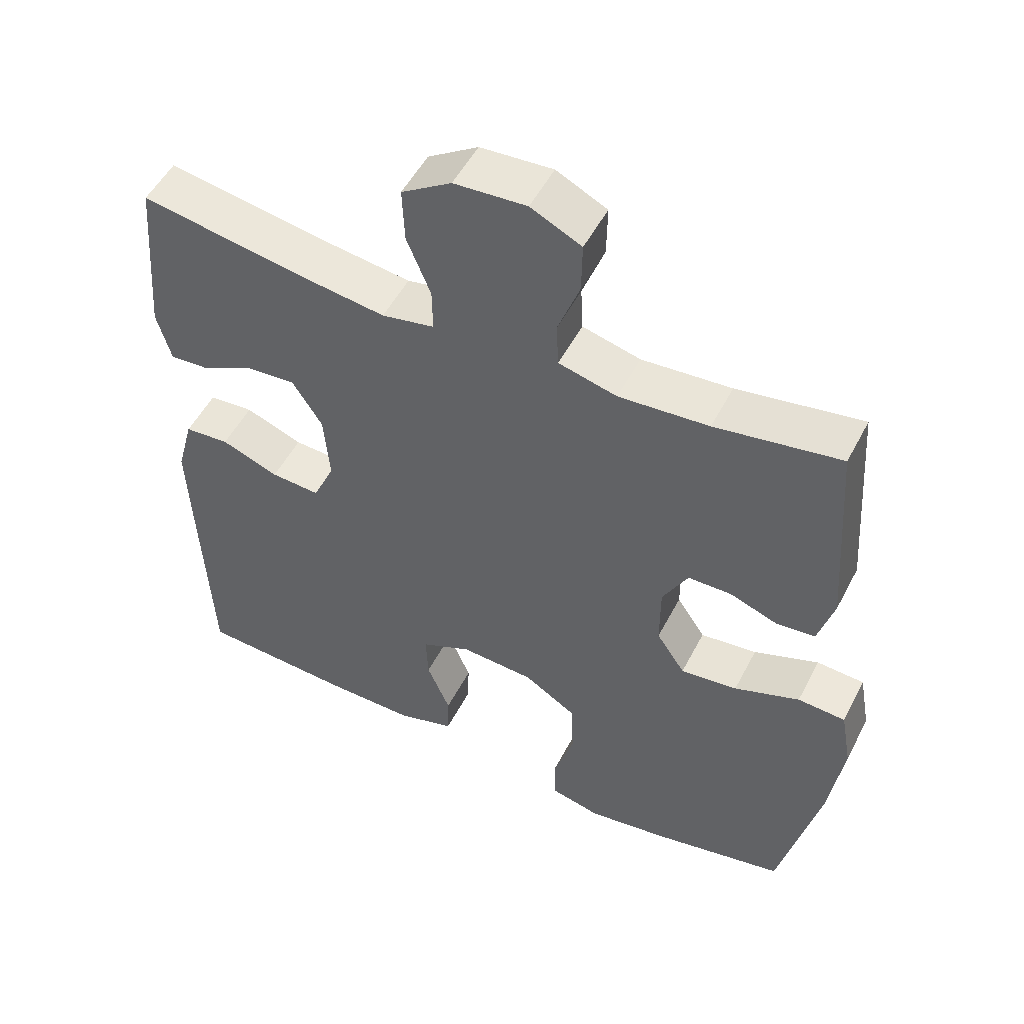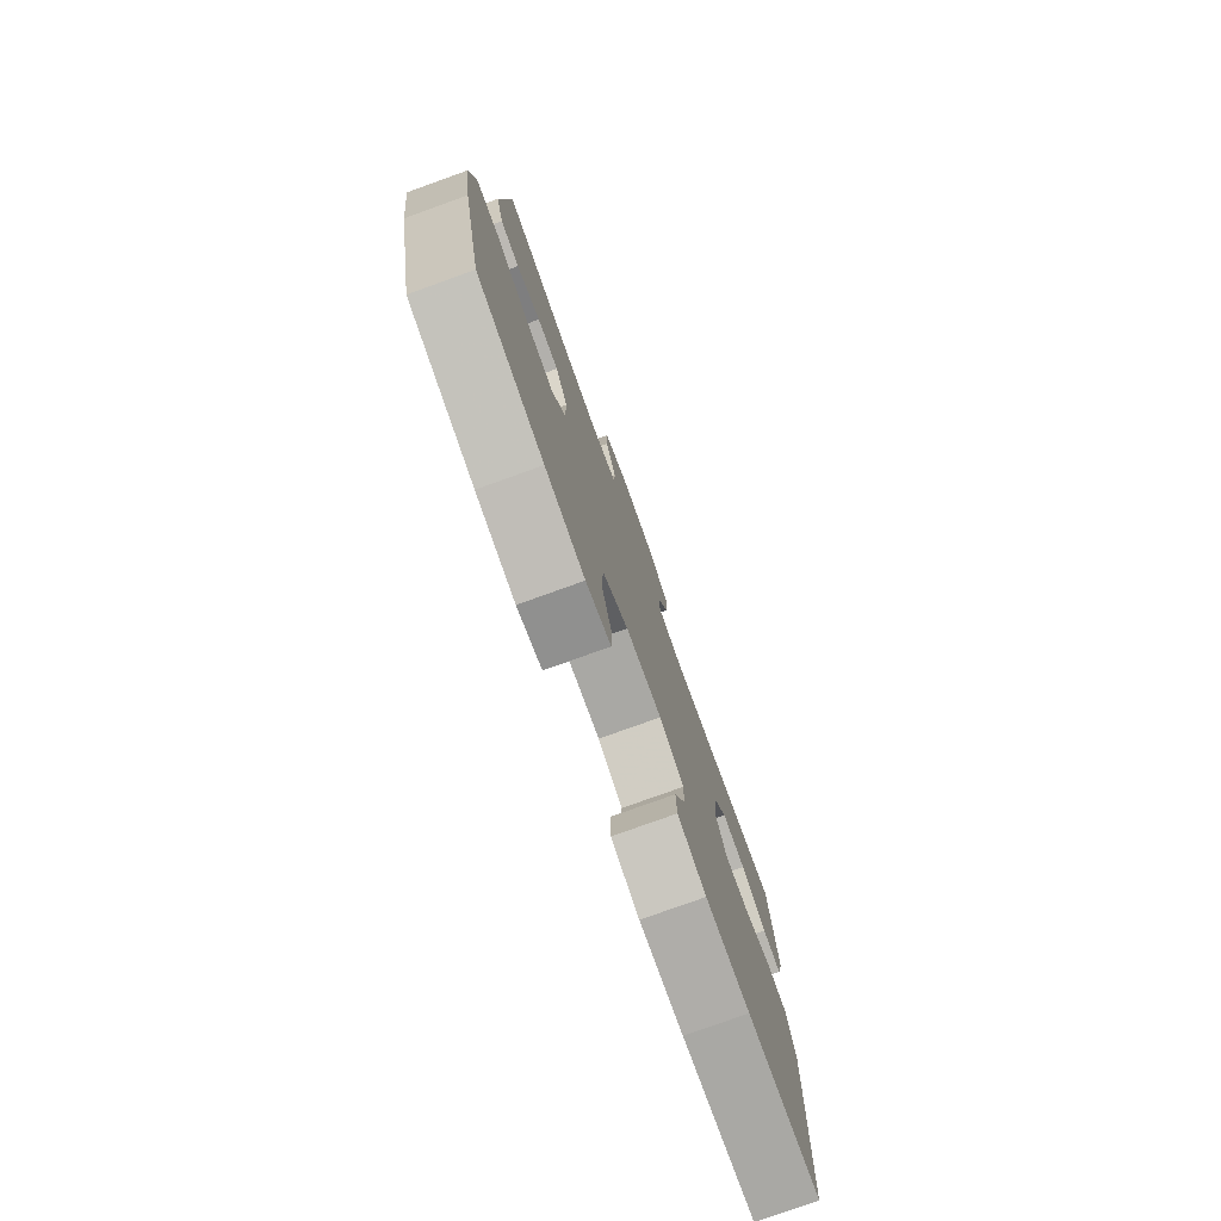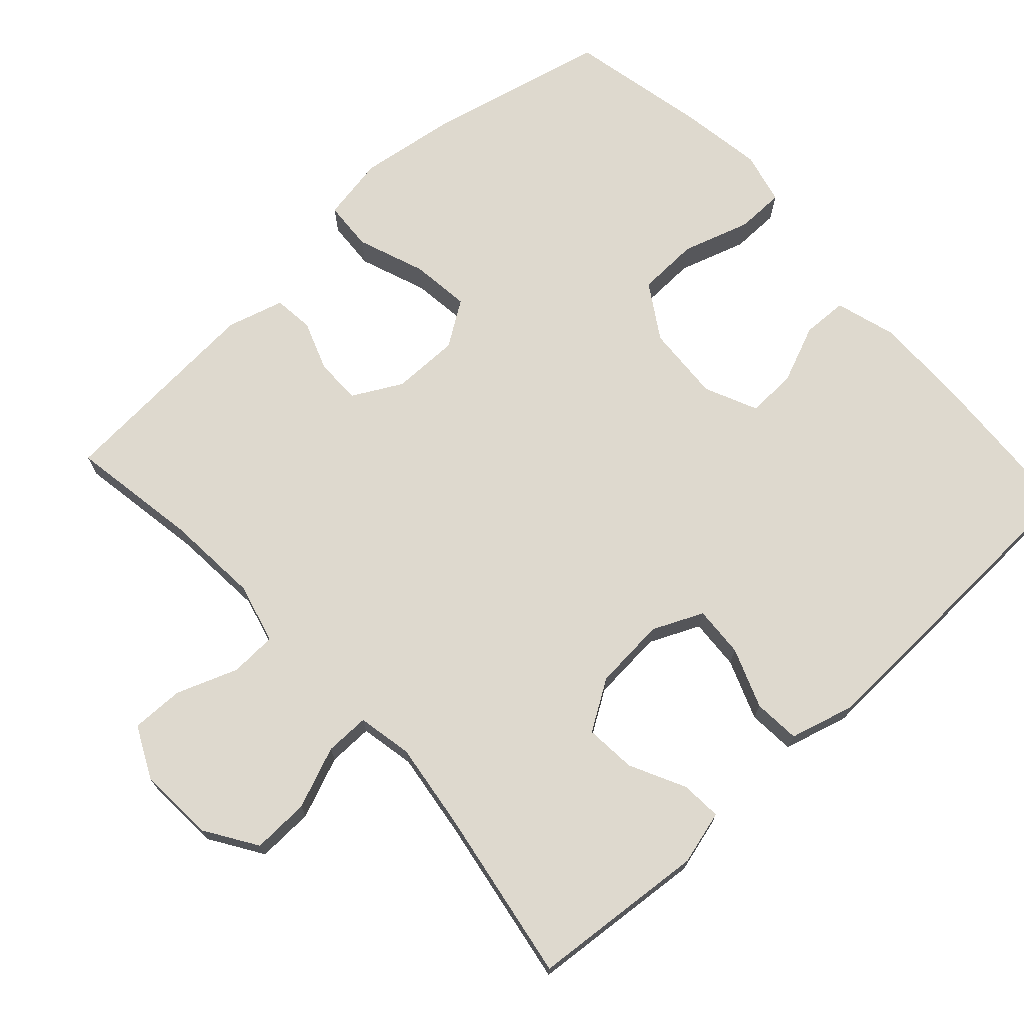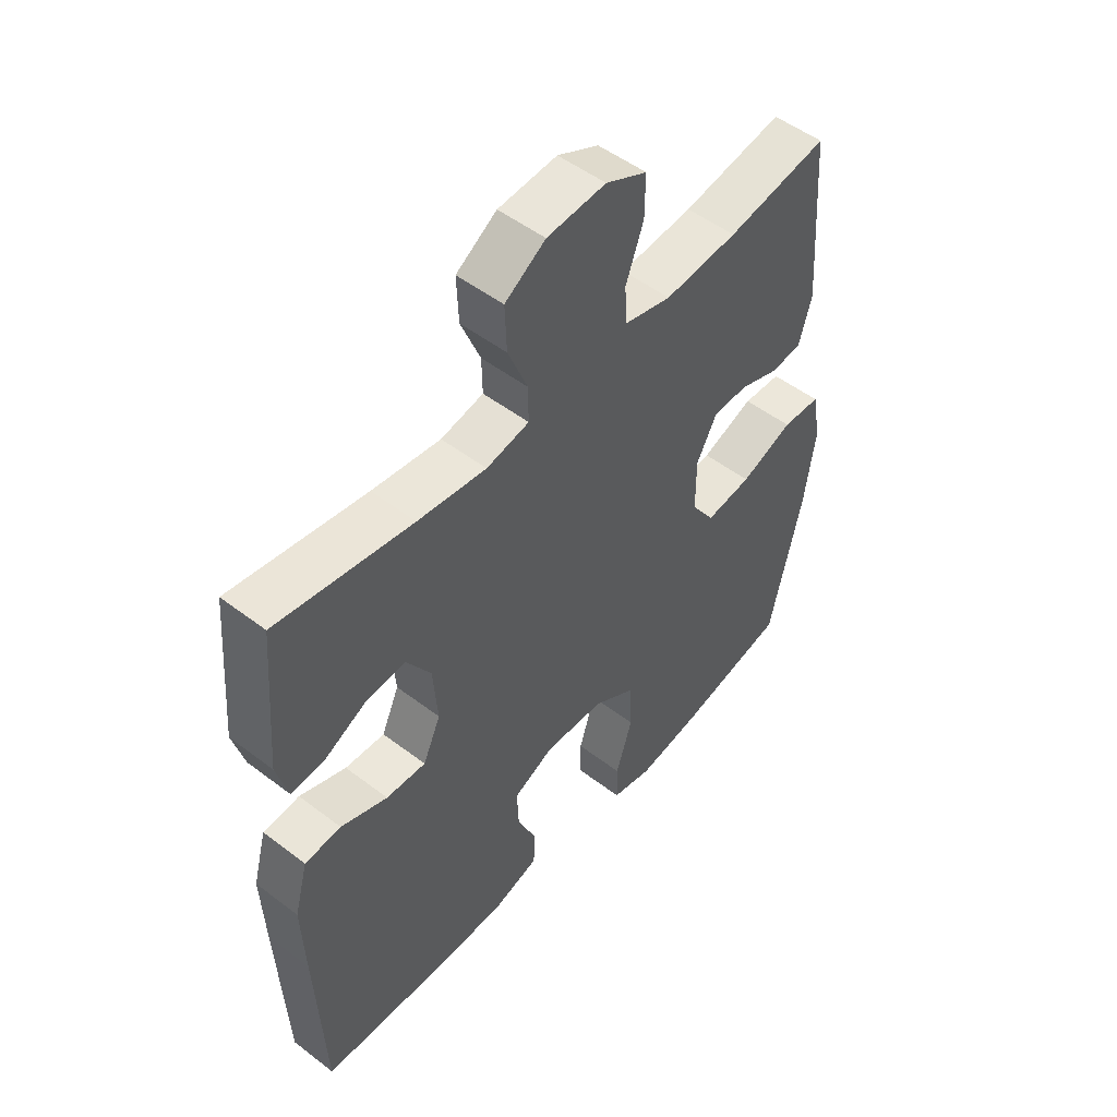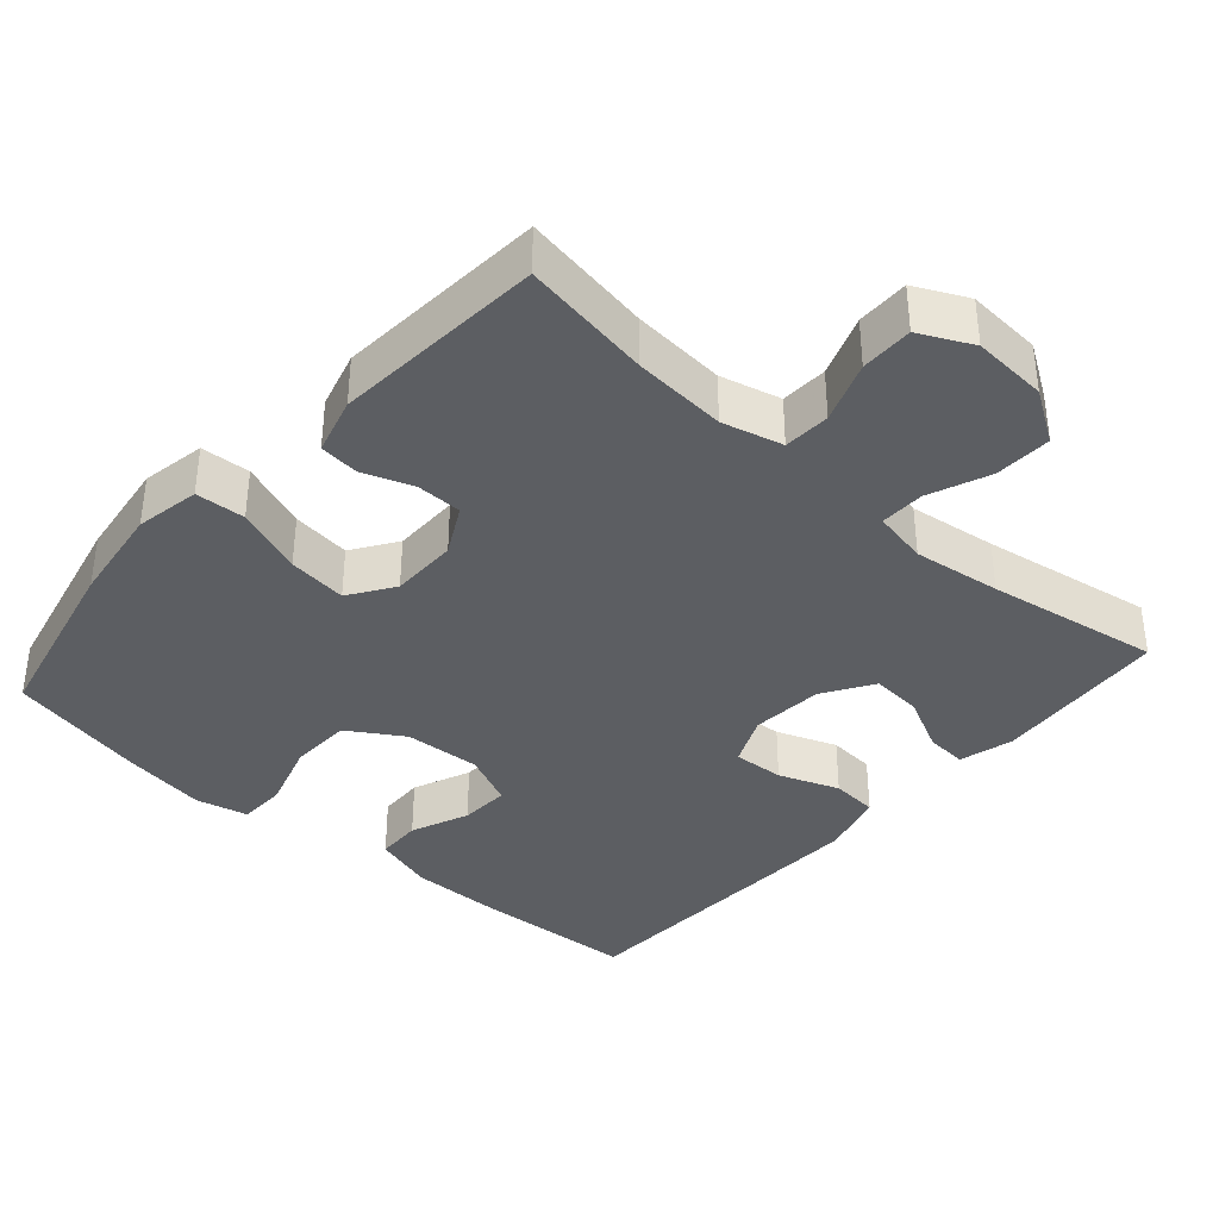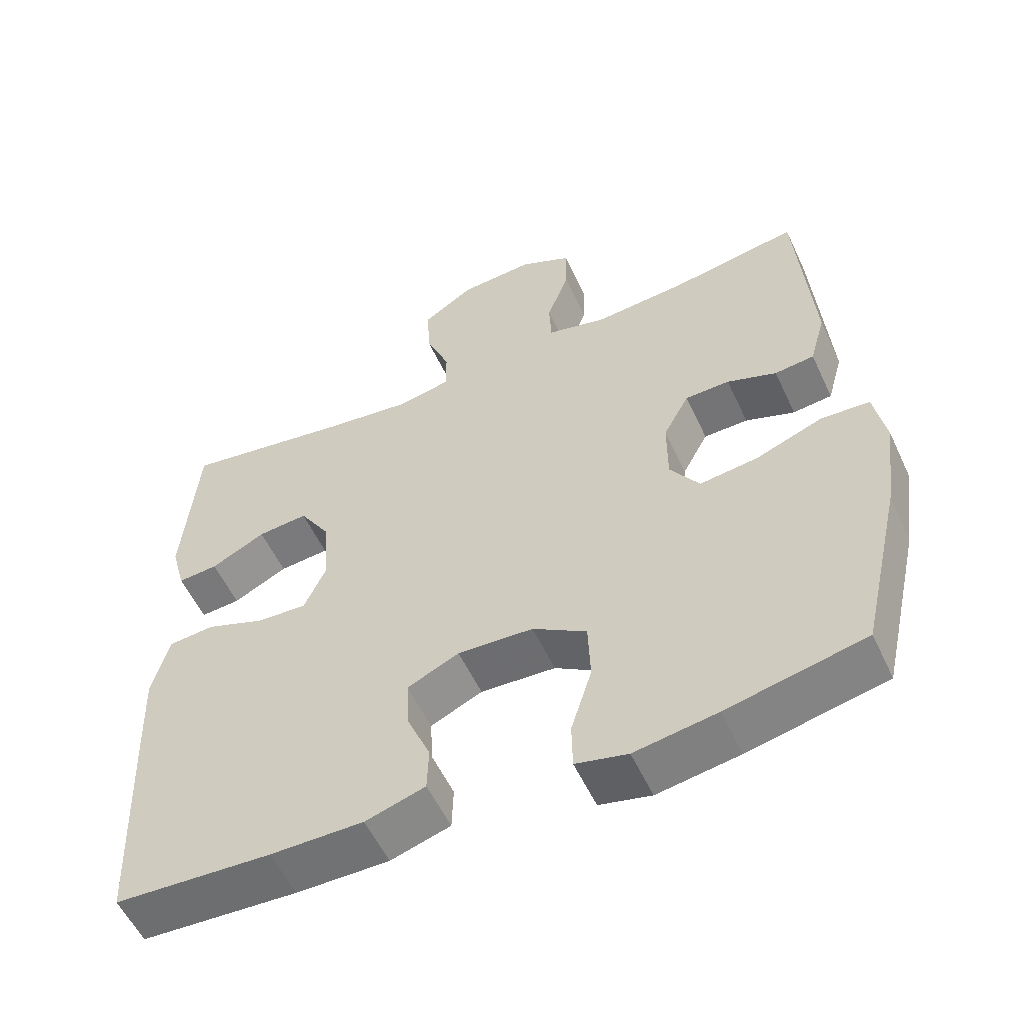
<metadata>
{"format":"obj","ext":"obj","renderer":"f3d","projection":"perspective","resolution":1024,"background":"white","views":[{"elev":51.9,"azim":-153.1,"up":"+Z"},{"elev":-77.8,"azim":-70.2,"up":"+Z"},{"elev":71.6,"azim":47.7,"up":"+Y"},{"elev":51.2,"azim":129.7,"up":"+Z"},{"elev":-37.5,"azim":-41.5,"up":"+Y"},{"elev":-55.8,"azim":-155.2,"up":"+Z"}]}
</metadata>
<code>
v -0.5 0.07 0.5
v -0.322 0.07 0.47
v -0.194 0.07 0.46
v -0.111 0.07 0.481
v -0.108 0.07 0.545
v -0.139 0.07 0.629
v -0.14 0.07 0.701
v -0.068 0.07 0.736
v 0.035 0.07 0.729
v 0.106 0.07 0.683
v 0.103 0.07 0.605
v 0.069 0.07 0.521
v 0.068 0.07 0.46
v 0.143 0.07 0.445
v 0.263 0.07 0.461
v 0.5 0.07 0.5
v 0.52 0.07 0.259
v 0.5 0.07 0.185
v 0.444 0.07 0.189
v 0.368 0.07 0.227
v 0.298 0.07 0.233
v 0.255 0.07 0.165
v 0.247 0.07 0.066
v 0.278 0.07 -0.003
v 0.348 0.07 0.001
v 0.43 0.07 0.032
v 0.494 0.07 0.027
v 0.518 0.07 -0.062
v 0.513 0.07 -0.197
v 0.5 0.07 -0.5
v 0.282 0.07 -0.512
v 0.153 0.07 -0.513
v 0.07 0.07 -0.488
v 0.068 0.07 -0.426
v 0.101 0.07 -0.347
v 0.104 0.07 -0.279
v 0.032 0.07 -0.246
v -0.073 0.07 -0.252
v -0.148 0.07 -0.299
v -0.151 0.07 -0.383
v -0.122 0.07 -0.476
v -0.123 0.07 -0.542
v -0.195 0.07 -0.559
v -0.309 0.07 -0.541
v -0.5 0.07 -0.5
v -0.557 0.07 -0.253
v -0.576 0.07 -0.118
v -0.56 0.07 -0.03
v -0.492 0.07 -0.026
v -0.399 0.07 -0.061
v -0.318 0.07 -0.071
v -0.277 0.07 -0.01
v -0.277 0.07 0.082
v -0.313 0.07 0.149
v -0.375 0.07 0.15
v -0.444 0.07 0.125
v -0.499 0.07 0.131
v -0.521 0.07 0.209
v -0.5 0 0.5
v -0.322 0 0.47
v -0.194 0 0.46
v -0.111 0 0.481
v -0.108 0 0.545
v -0.139 0 0.629
v -0.14 0 0.701
v -0.068 0 0.736
v 0.035 0 0.729
v 0.106 0 0.683
v 0.103 0 0.605
v 0.069 0 0.521
v 0.068 0 0.46
v 0.143 0 0.445
v 0.263 0 0.461
v 0.5 0 0.5
v 0.52 0 0.259
v 0.5 0 0.185
v 0.444 0 0.189
v 0.368 0 0.227
v 0.298 0 0.233
v 0.255 0 0.165
v 0.247 0 0.066
v 0.278 0 -0.003
v 0.348 0 0.001
v 0.43 0 0.032
v 0.494 0 0.027
v 0.518 0 -0.062
v 0.513 0 -0.197
v 0.5 0 -0.5
v 0.282 0 -0.512
v 0.153 0 -0.513
v 0.07 0 -0.488
v 0.068 0 -0.426
v 0.101 0 -0.347
v 0.104 0 -0.279
v 0.032 0 -0.246
v -0.073 0 -0.252
v -0.148 0 -0.299
v -0.151 0 -0.383
v -0.122 0 -0.476
v -0.123 0 -0.542
v -0.195 0 -0.559
v -0.309 0 -0.541
v -0.5 0 -0.5
v -0.557 0 -0.253
v -0.576 0 -0.118
v -0.56 0 -0.03
v -0.492 0 -0.026
v -0.399 0 -0.061
v -0.318 0 -0.071
v -0.277 0 -0.01
v -0.277 0 0.082
v -0.313 0 0.149
v -0.375 0 0.15
v -0.444 0 0.125
v -0.499 0 0.131
v -0.521 0 0.209
f 55 56 57 58
f 54 55 58 1
f 53 54 1 2
f 47 48 49 50
f 47 50 51
f 46 47 51
f 45 46 51
f 44 45 51 52
f 40 41 42 43
f 39 40 43 44
f 32 33 34 35
f 32 35 36
f 31 32 36
f 30 31 36
f 29 30 36
f 28 29 36 37
f 25 26 27 28
f 24 25 28 37
f 17 18 19 20
f 15 16 17 20
f 14 15 20 21
f 13 14 21 22
f 9 10 11 12
f 9 12 13
f 8 9 13
f 5 6 7 8
f 4 5 8 13
f 3 4 13 22
f 53 2 3 22
f 39 44 52
f 38 39 52 53
f 23 24 37 38
f 22 23 38 53
f 116 115 114 113
f 59 116 113 112
f 60 59 112 111
f 108 107 106 105
f 109 108 105
f 109 105 104
f 109 104 103
f 110 109 103 102
f 101 100 99 98
f 102 101 98 97
f 93 92 91 90
f 94 93 90
f 94 90 89
f 94 89 88
f 94 88 87
f 95 94 87 86
f 86 85 84 83
f 95 86 83 82
f 78 77 76 75
f 78 75 74 73
f 79 78 73 72
f 80 79 72 71
f 70 69 68 67
f 71 70 67
f 71 67 66
f 66 65 64 63
f 71 66 63 62
f 80 71 62 61
f 80 61 60 111
f 110 102 97
f 111 110 97 96
f 96 95 82 81
f 111 96 81 80
f 1 59 60 2
f 2 60 61 3
f 3 61 62 4
f 4 62 63 5
f 5 63 64 6
f 6 64 65 7
f 7 65 66 8
f 8 66 67 9
f 9 67 68 10
f 10 68 69 11
f 11 69 70 12
f 12 70 71 13
f 13 71 72 14
f 14 72 73 15
f 15 73 74 16
f 16 74 75 17
f 17 75 76 18
f 18 76 77 19
f 19 77 78 20
f 20 78 79 21
f 21 79 80 22
f 22 80 81 23
f 23 81 82 24
f 24 82 83 25
f 25 83 84 26
f 26 84 85 27
f 27 85 86 28
f 28 86 87 29
f 29 87 88 30
f 30 88 89 31
f 31 89 90 32
f 32 90 91 33
f 33 91 92 34
f 34 92 93 35
f 35 93 94 36
f 36 94 95 37
f 37 95 96 38
f 38 96 97 39
f 39 97 98 40
f 40 98 99 41
f 41 99 100 42
f 42 100 101 43
f 43 101 102 44
f 44 102 103 45
f 45 103 104 46
f 46 104 105 47
f 47 105 106 48
f 48 106 107 49
f 49 107 108 50
f 50 108 109 51
f 51 109 110 52
f 52 110 111 53
f 53 111 112 54
f 54 112 113 55
f 55 113 114 56
f 56 114 115 57
f 57 115 116 58
f 58 116 59 1

</code>
